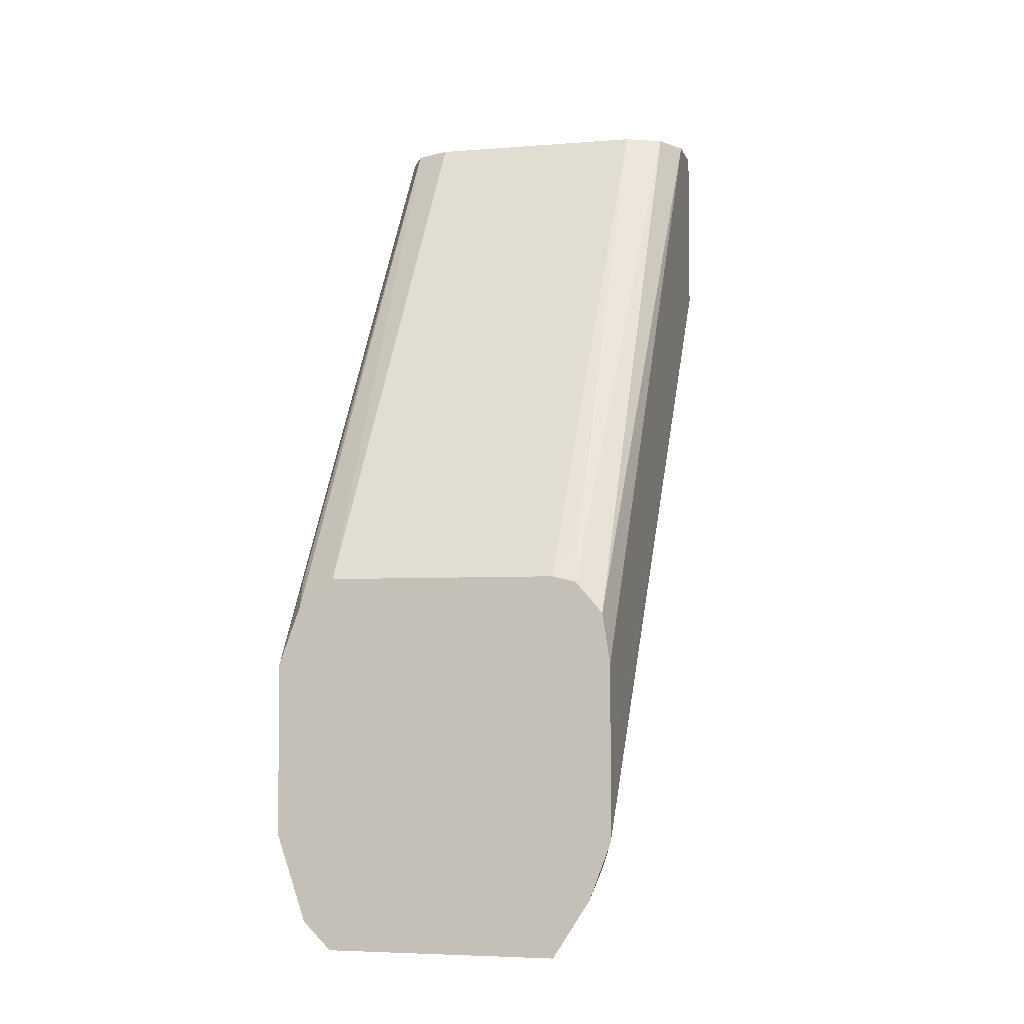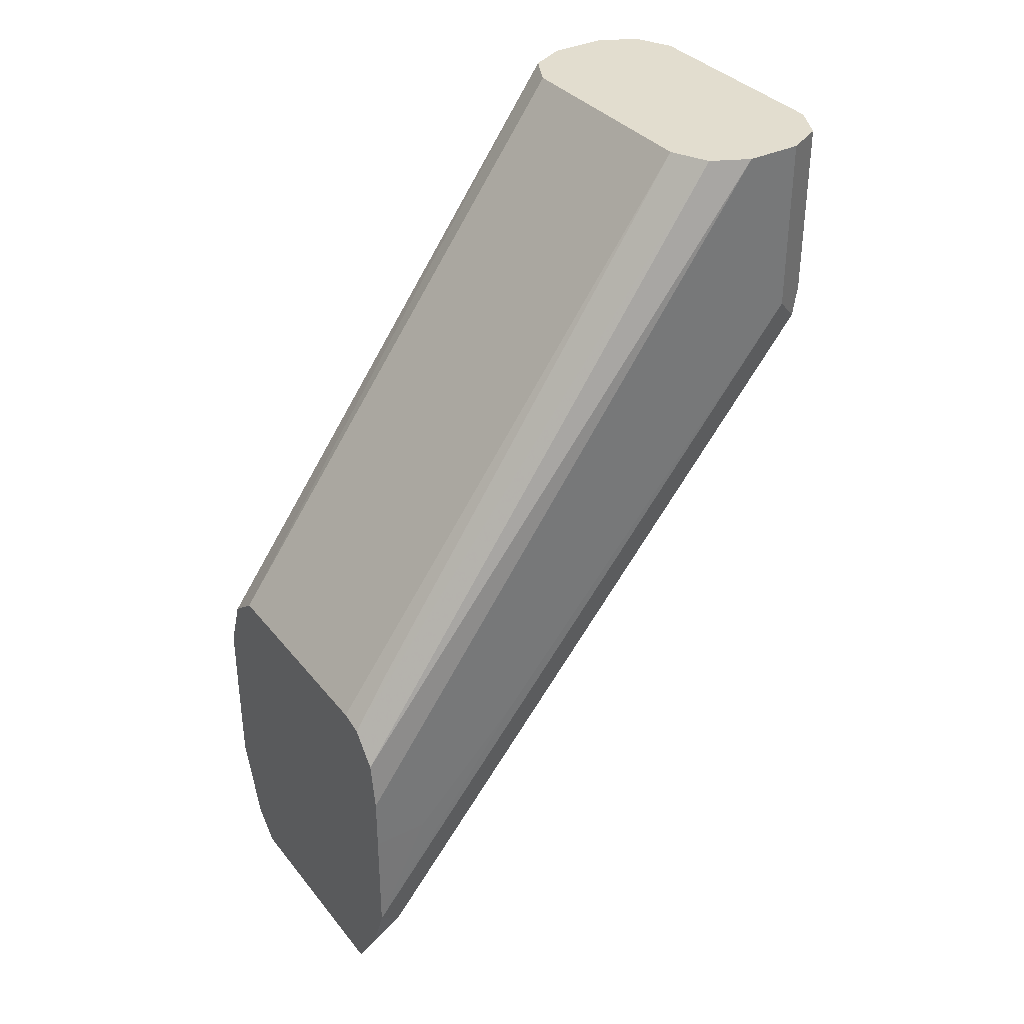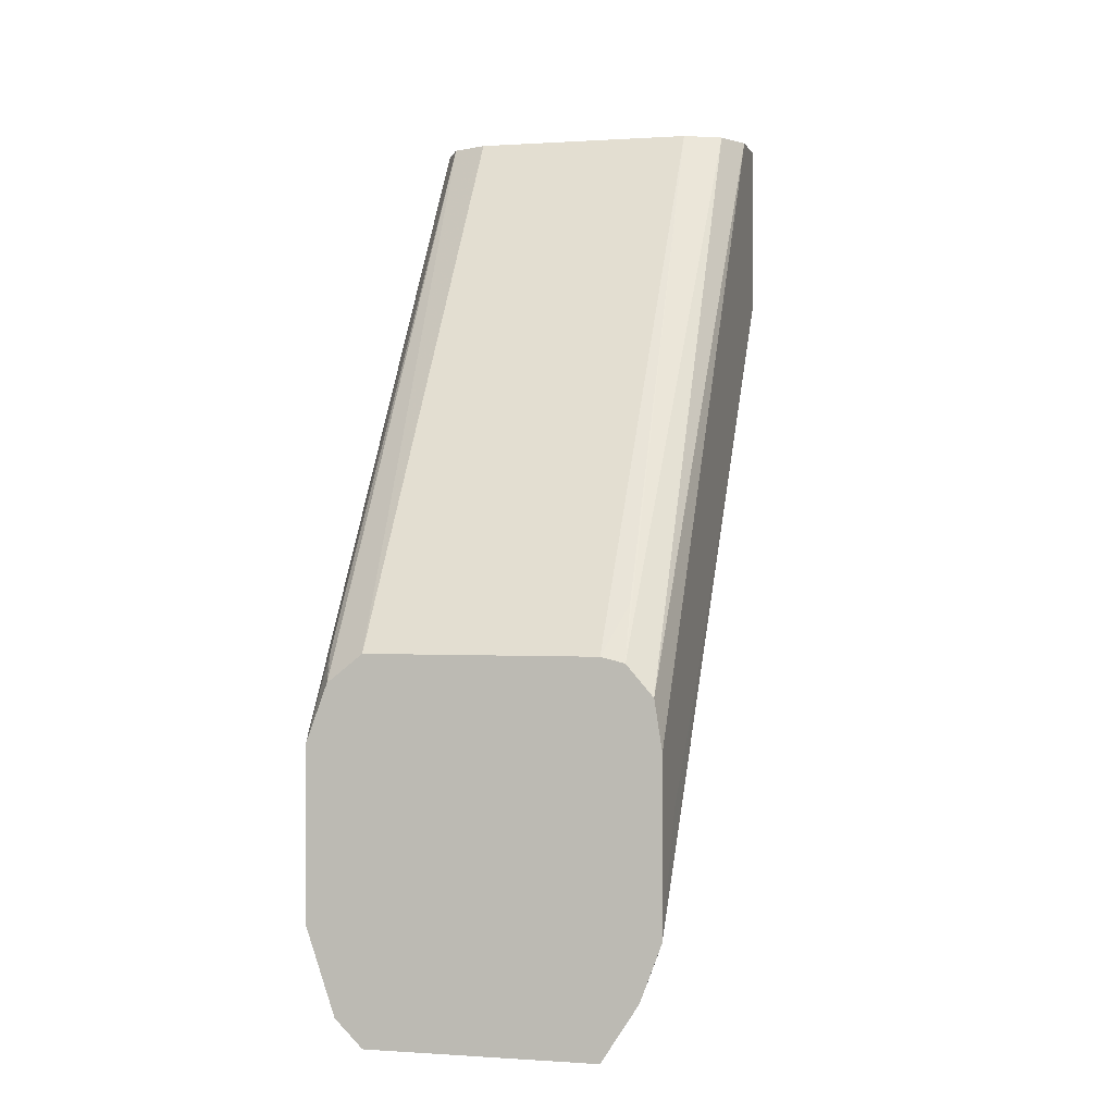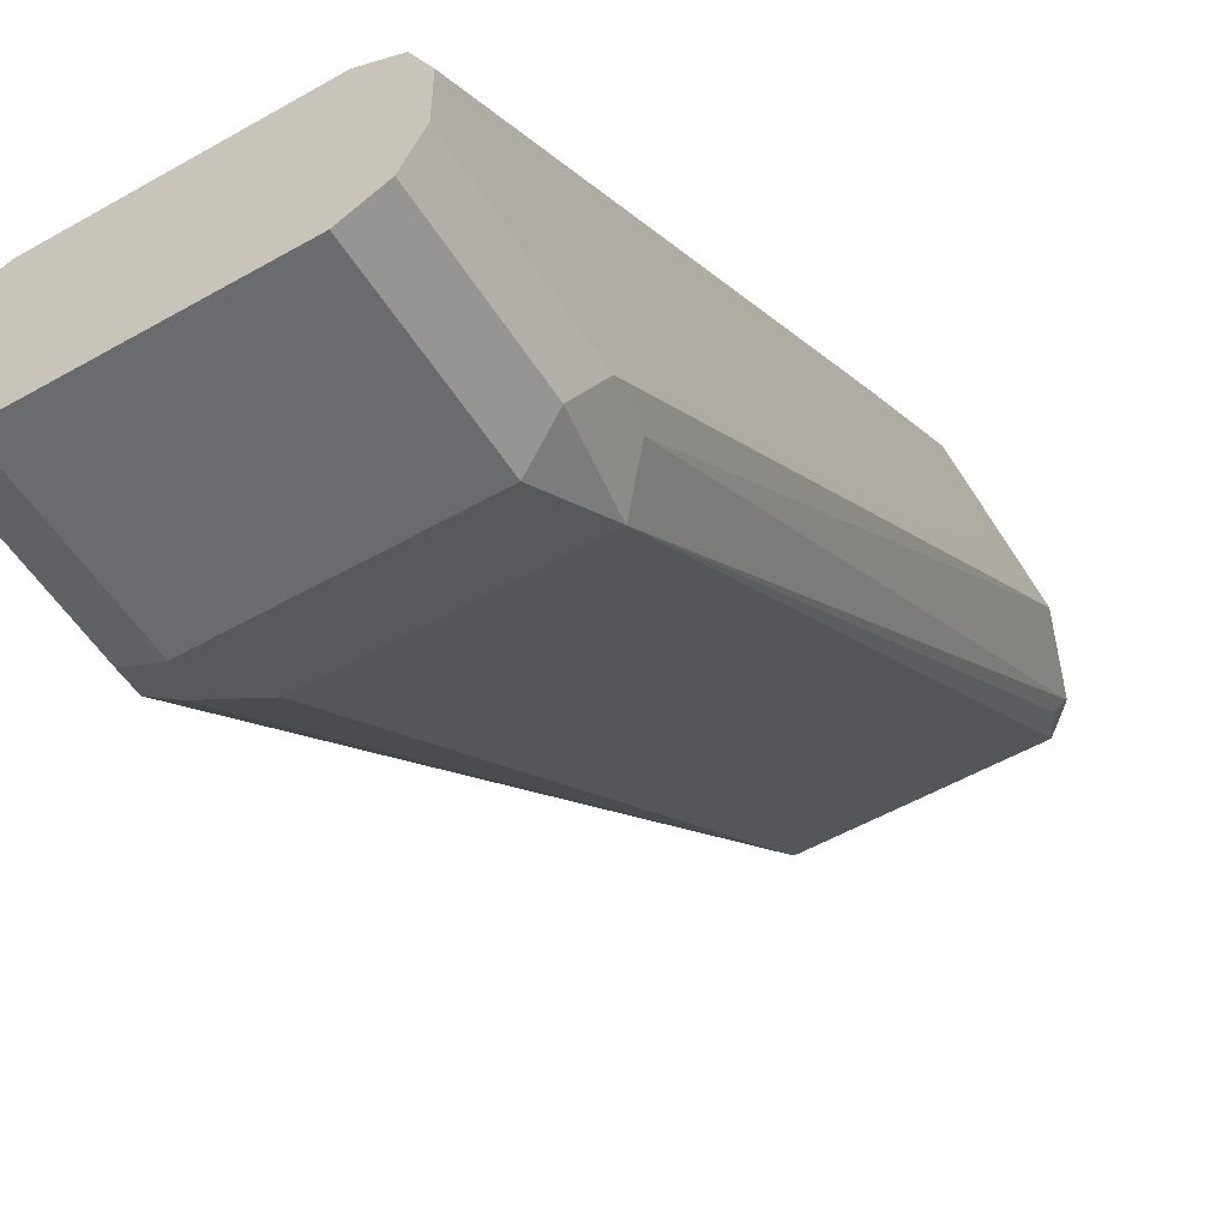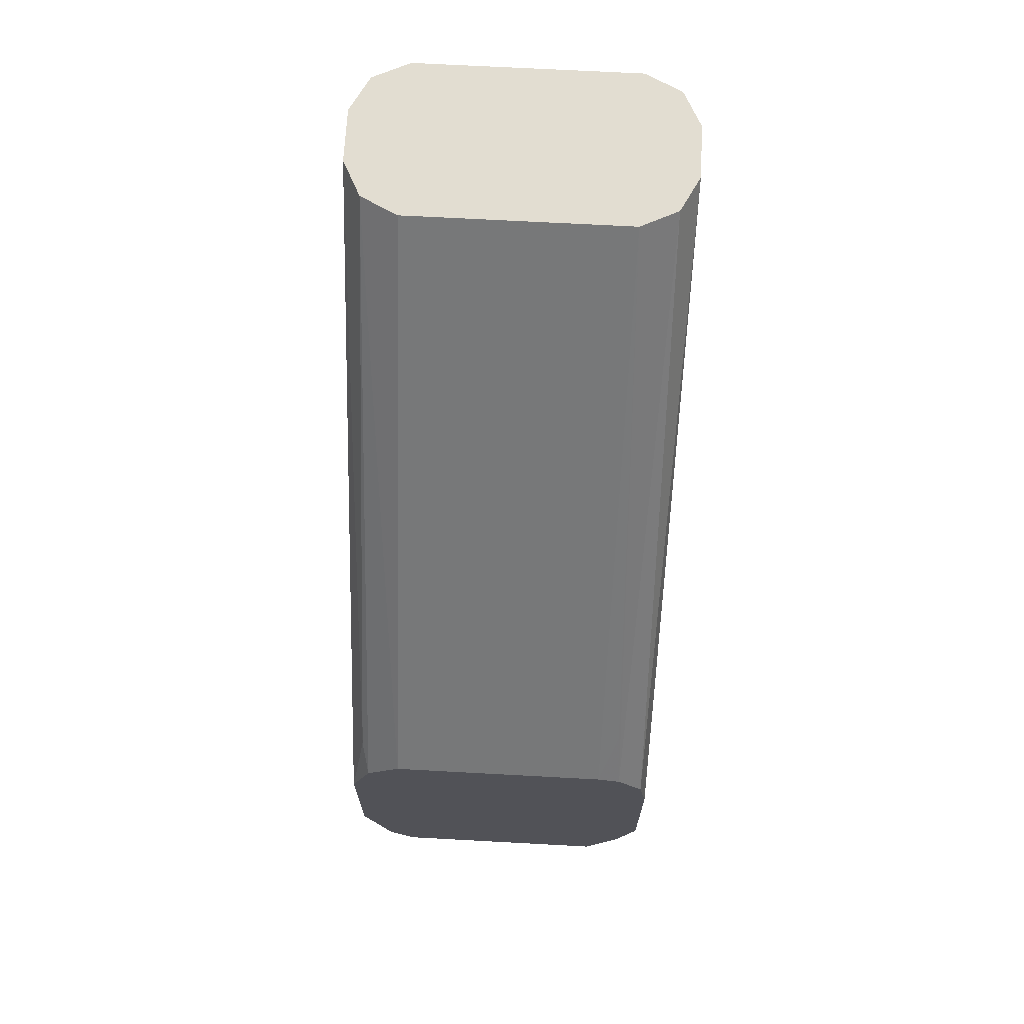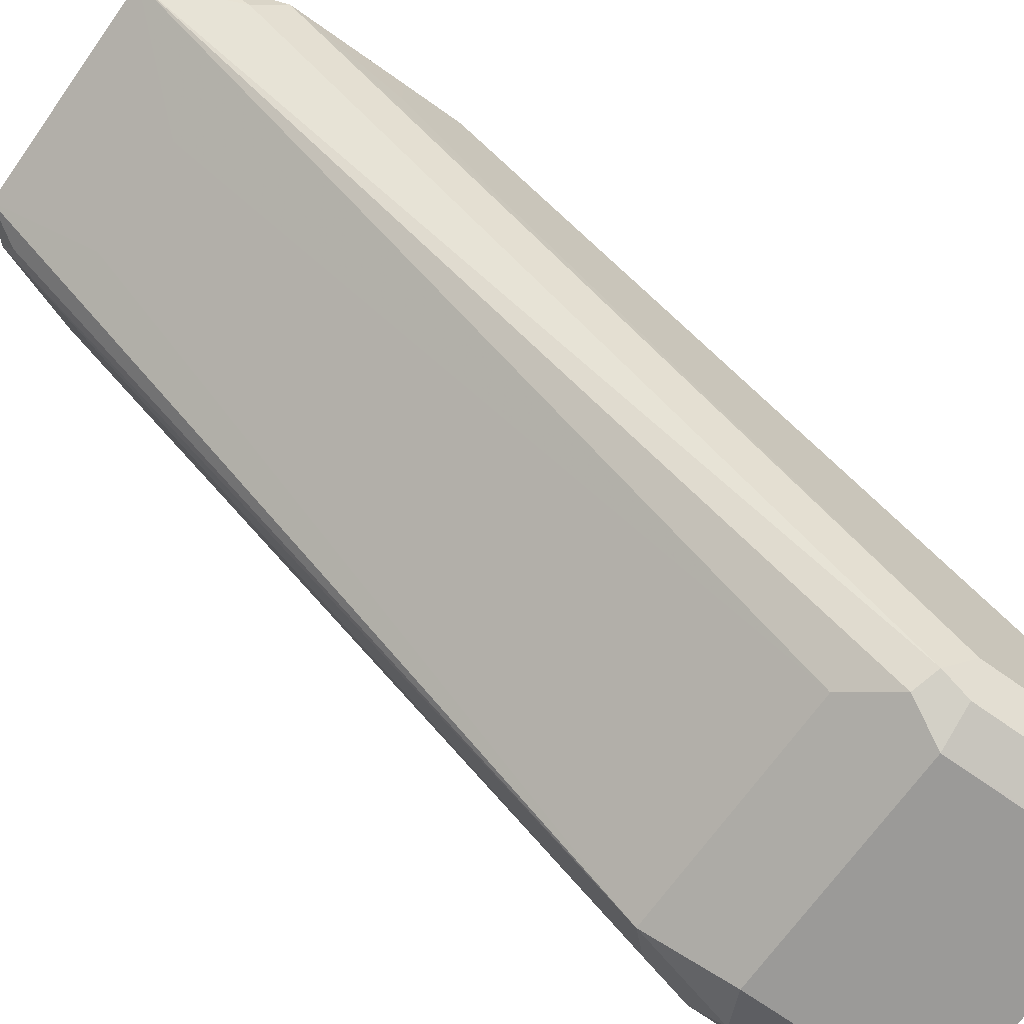
<metadata>
{"format":"obj","ext":"obj","renderer":"f3d","projection":"perspective","resolution":1024,"background":"white","views":[{"elev":-4.9,"azim":14.3,"up":"+Y"},{"elev":34.8,"azim":57.0,"up":"+Y"},{"elev":0.2,"azim":14.4,"up":"+Y"},{"elev":-53.3,"azim":-148.6,"up":"+Z"},{"elev":68.4,"azim":3.1,"up":"+Y"},{"elev":-69.4,"azim":54.5,"up":"+Z"}]}
</metadata>
<code>
v 0.061 -0.1686 -0.3993
v -0.06172 -0.1686 -0.3993
v 0.07371 -0.1717 -0.3993
v 0.07158 -0.1432 -0.4194
v 0.06136 0.1266 -0.6137
v -0.08023 -0.1834 -0.3993
v -0.06136 0.1266 -0.6137
v -0.07924 0.1266 -0.6226
v -0.08182 0.1266 -0.6239
v 0.08793 -0.1882 -0.3993
v 0.08182 0.1266 -0.6239
v 0.06522 0.1266 -0.6156
v -0.08063 -0.1837 -0.3993
v -0.09205 0.1266 -0.6444
v -0.08438 -0.1687 -0.4143
v 0.09205 -0.2148 -0.3993
v 0.09205 0.1266 -0.6444
v -0.09205 -0.2148 -0.3993
v -0.09205 0.1266 -0.6751
v 0.09205 -0.2454 -0.3993
v 0.09205 0.1266 -0.6751
v -0.09205 -0.2454 -0.3993
v -0.08182 0.1266 -0.6955
v -0.09205 0.03068 -0.6751
v 0.09205 -0.2454 -0.4296
v 0.09187 -0.3072 -0.3993
v 0.08182 0.1266 -0.6955
v 0.09205 0.03068 -0.6751
v -0.09205 -0.2454 -0.4296
v -0.09198 -0.2761 -0.3993
v -0.06136 0.1266 -0.7057
v -0.08182 0.04089 -0.6955
v -0.07158 -0.01023 -0.6853
v -0.08694 0.005097 -0.6699
v -0.09187 -0.3067 -0.3993
v -0.09205 -0.1841 -0.491
v 0.09205 -0.1841 -0.491
v 0.08063 -0.3371 -0.3993
v 0.08438 -0.3222 -0.4143
v 0.06392 0.1266 -0.7045
v 0.08182 0.03068 -0.6955
v 0.08438 0.0153 -0.6904
v 0.06136 0.1266 -0.7057
v -0.06136 0.03068 -0.7057
v -0.05113 0.01022 -0.6955
v 0.05113 -0.01023 -0.6853
v -0.04091 -0.3171 -0.4398
v -0.06172 -0.3675 -0.3993
v -0.07158 -0.3477 -0.4092
v -0.07652 -0.3527 -0.3993
v 0.061 -0.3675 -0.3993
v 0.06136 0.03068 -0.7057
v 0.07158 0.01022 -0.6955
v 0.02045 -0.3171 -0.4398
f 25 26 37
f 26 38 39
f 26 39 28
f 26 28 37
f 28 42 41
f 28 39 42
f 29 36 35
f 24 35 36
f 27 41 40
f 24 34 35
f 20 26 25
f 24 32 33
f 23 44 32
f 23 31 44
f 22 29 30
f 21 41 27
f 21 28 41
f 29 35 30
f 48 50 49
f 19 23 32
f 16 21 17
f 16 28 21
f 24 33 34
f 31 43 52
f 33 47 48
f 32 44 33
f 16 37 28
f 47 51 48
f 47 54 51
f 46 51 54
f 46 53 51
f 44 53 45
f 44 52 53
f 42 51 53
f 41 53 52
f 41 42 53
f 40 52 43
f 40 41 52
f 39 51 42
f 38 51 39
f 34 50 35
f 33 50 34
f 33 49 50
f 33 48 49
f 33 54 47
f 33 46 54
f 33 53 46
f 33 45 53
f 33 44 45
f 31 52 44
f 16 25 37
f 19 32 24
f 14 18 15
f 3 10 11
f 2 9 6
f 2 8 9
f 2 7 8
f 1 7 2
f 1 5 7
f 1 4 5
f 1 3 4
f 1 10 3
f 1 16 10
f 1 20 16
f 1 26 20
f 1 38 26
f 1 51 38
f 1 48 51
f 1 50 48
f 1 35 50
f 1 30 35
f 1 18 22
f 1 13 18
f 1 6 13
f 1 2 6
f 16 20 25
f 3 11 12
f 3 12 5
f 1 22 30
f 5 12 11
f 14 22 18
f 3 5 4
f 14 29 22
f 14 36 29
f 14 19 24
f 13 15 18
f 10 17 11
f 10 16 17
f 9 15 13
f 9 14 15
f 6 9 13
f 14 24 36
f 5 9 8
f 5 8 7
f 5 11 17
f 5 21 27
f 5 40 43
f 5 27 40
f 5 31 23
f 5 23 19
f 5 19 14
f 5 14 9
f 5 43 31
f 5 17 21

</code>
